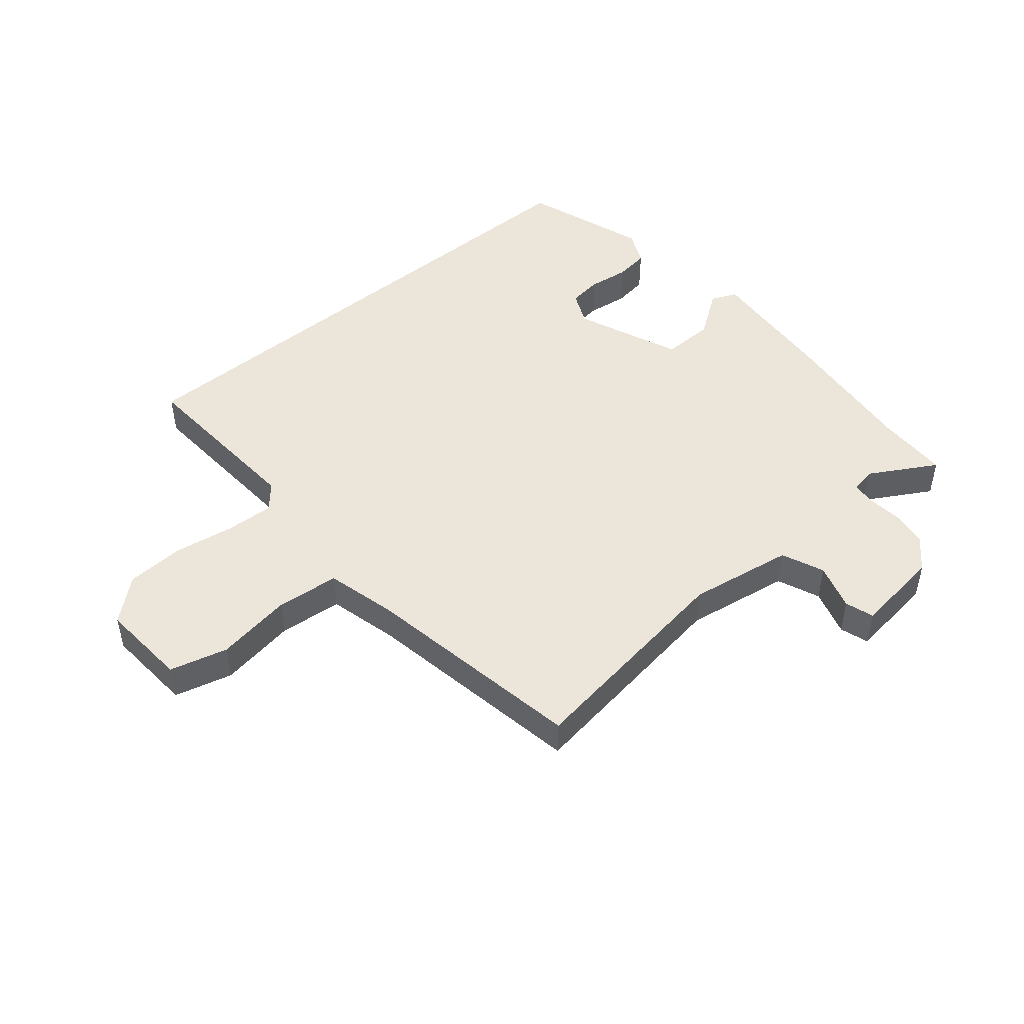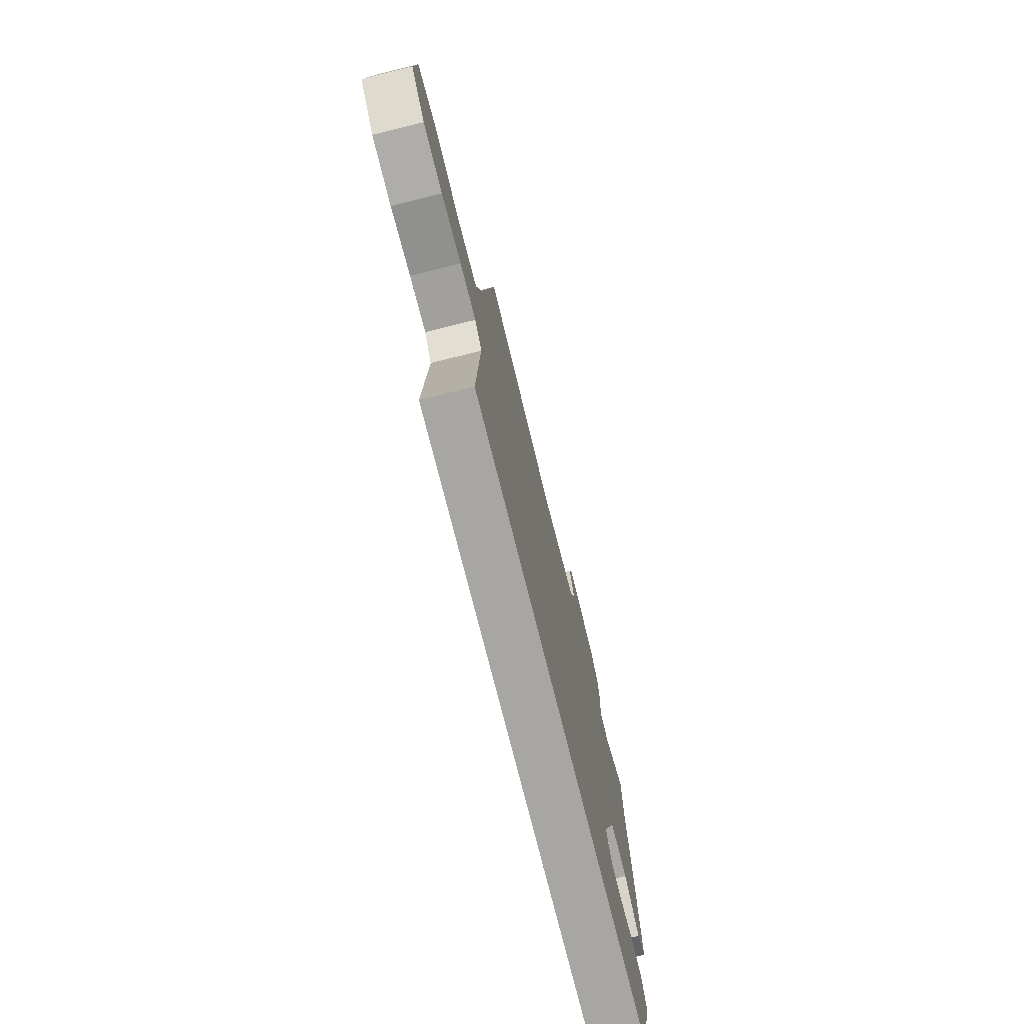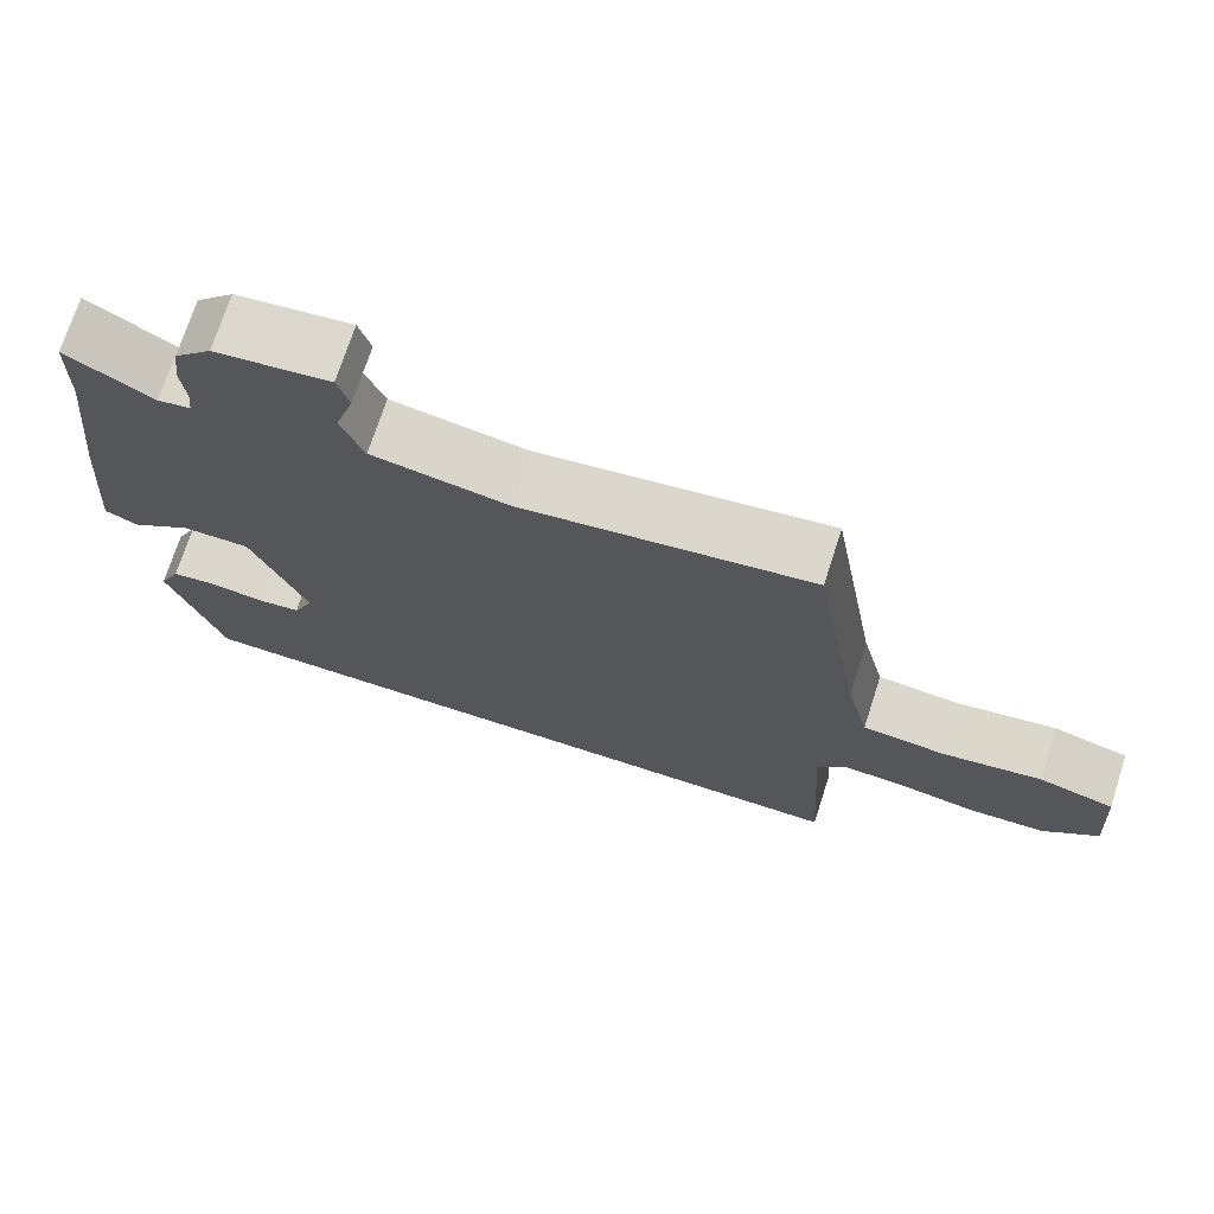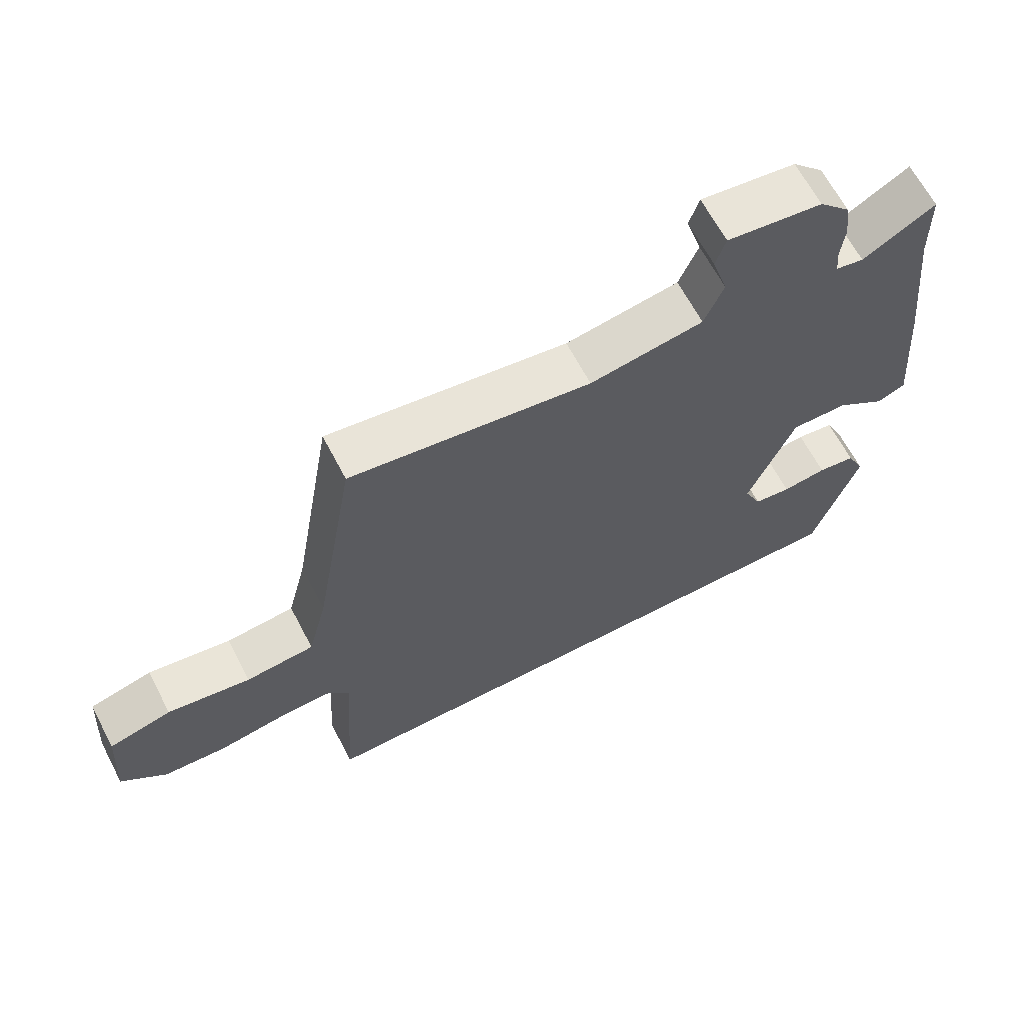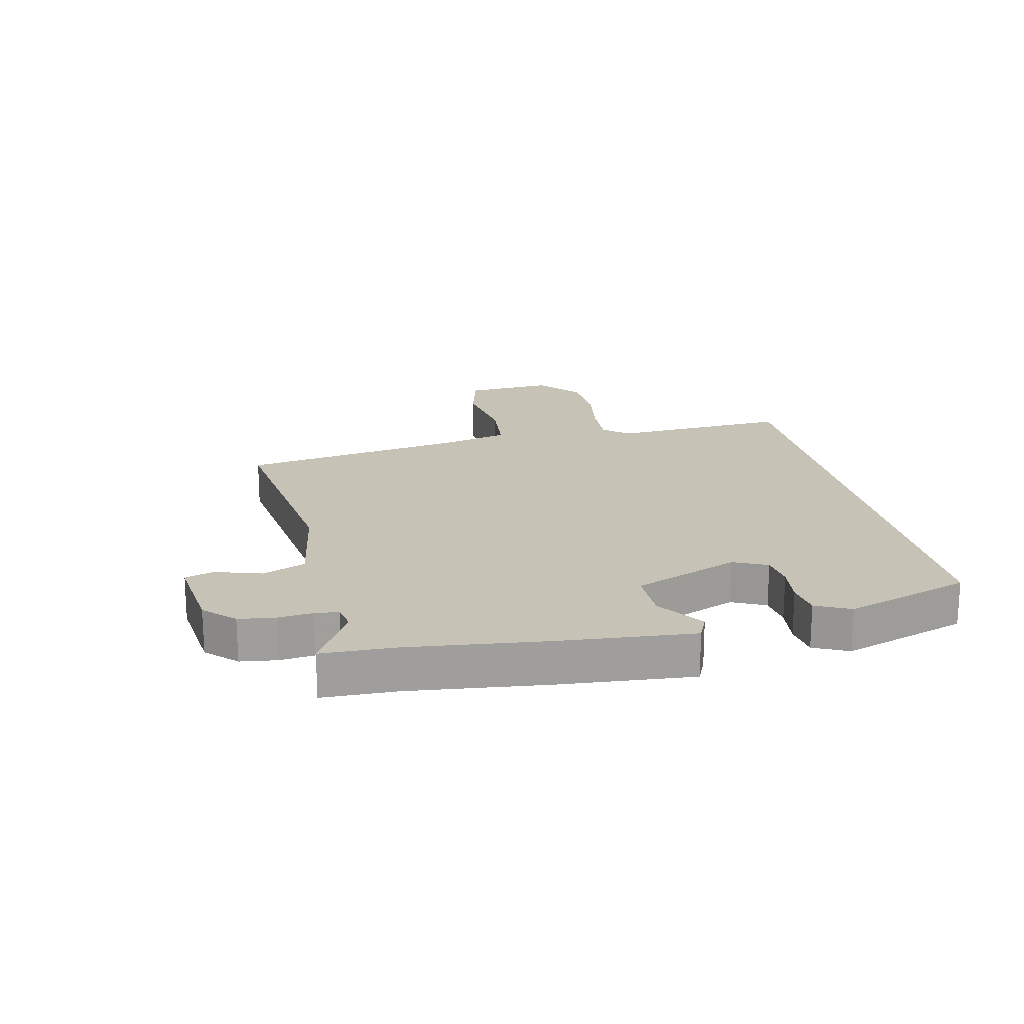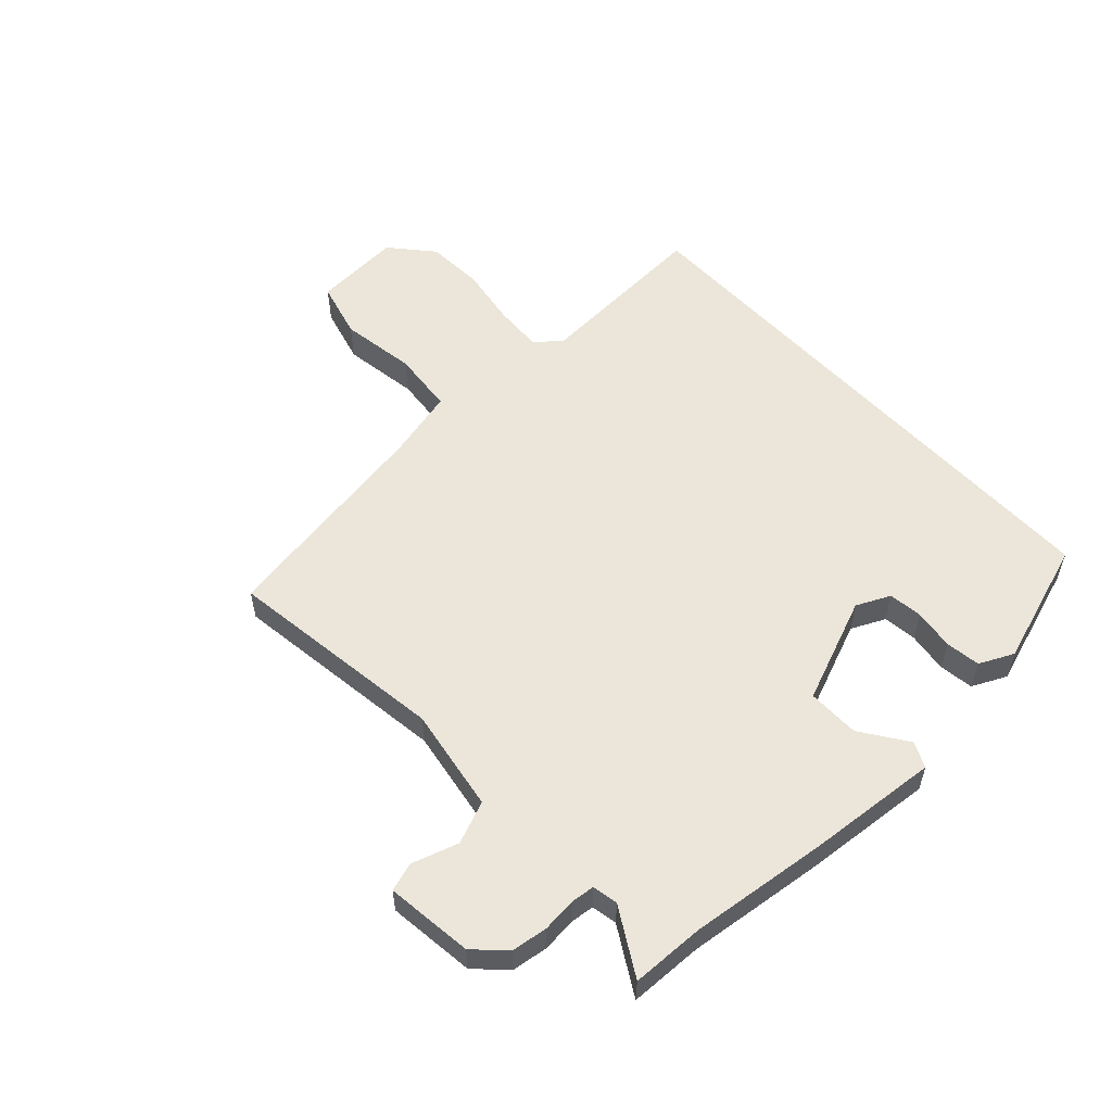
<metadata>
{"format":"obj","ext":"obj","renderer":"f3d","projection":"perspective","resolution":1024,"background":"white","views":[{"elev":47.8,"azim":-40.1,"up":"+Y"},{"elev":-74.3,"azim":-76.0,"up":"+Z"},{"elev":72.0,"azim":-162.1,"up":"+Z"},{"elev":64.9,"azim":-27.6,"up":"+Z"},{"elev":19.3,"azim":77.6,"up":"+Y"},{"elev":55.7,"azim":47.4,"up":"+Y"}]}
</metadata>
<code>
v -0.406 0.07 0.527
v -0.041 0.07 0.475
v 0.131 0.07 0.503
v 0.16 0.07 0.573
v 0.136 0.07 0.65
v 0.151 0.07 0.697
v 0.295 0.07 0.679
v 0.342 0.07 0.631
v 0.35 0.07 0.571
v 0.344 0.07 0.514
v 0.348 0.07 0.475
v 0.39 0.07 0.467
v 0.499 0.07 0.53
v 0.502 0.07 0.409
v 0.528 0.07 0.178
v 0.546 0.07 -0.037
v 0.504 0.07 -0.056
v 0.428 0.07 -0.003
v 0.342 0.07 -0.002
v 0.272 0.07 -0.175
v 0.298 0.07 -0.231
v 0.354 0.07 -0.238
v 0.421 0.07 -0.229
v 0.478 0.07 -0.237
v 0.505 0.07 -0.294
v 0.437 0.07 -0.5
v -0.471 0.07 -0.5
v -0.453 0.07 -0.204
v -0.488 0.07 -0.163
v -0.568 0.07 -0.167
v -0.667 0.07 -0.183
v -0.763 0.07 -0.178
v -0.832 0.07 -0.118
v -0.822 0.07 0.028
v -0.727 0.07 0.053
v -0.601 0.07 0.033
v -0.497 0.07 0.043
v -0.468 0.07 0.16
v -0.406 0 0.527
v -0.041 0 0.475
v 0.131 0 0.503
v 0.16 0 0.573
v 0.136 0 0.65
v 0.151 0 0.697
v 0.295 0 0.679
v 0.342 0 0.631
v 0.35 0 0.571
v 0.344 0 0.514
v 0.348 0 0.475
v 0.39 0 0.467
v 0.499 0 0.53
v 0.502 0 0.409
v 0.528 0 0.178
v 0.546 0 -0.037
v 0.504 0 -0.056
v 0.428 0 -0.003
v 0.342 0 -0.002
v 0.272 0 -0.175
v 0.298 0 -0.231
v 0.354 0 -0.238
v 0.421 0 -0.229
v 0.478 0 -0.237
v 0.505 0 -0.294
v 0.437 0 -0.5
v -0.471 0 -0.5
v -0.453 0 -0.204
v -0.488 0 -0.163
v -0.568 0 -0.167
v -0.667 0 -0.183
v -0.763 0 -0.178
v -0.832 0 -0.118
v -0.822 0 0.028
v -0.727 0 0.053
v -0.601 0 0.033
v -0.497 0 0.043
v -0.468 0 0.16
f 33 34 35 36
f 33 36 37
f 30 31 32 33
f 29 30 33 37
f 28 29 37 38
f 26 27 28
f 22 23 24 25
f 21 22 25 26
f 15 16 17 18
f 14 15 18 19
f 12 13 14 19
f 11 12 19 20
f 7 8 9 10
f 7 10 11 20
f 4 5 6 7
f 3 4 7 20
f 28 38 1 2
f 21 26 28
f 20 21 28 2
f 2 3 20
f 74 73 72 71
f 75 74 71
f 71 70 69 68
f 75 71 68 67
f 76 75 67 66
f 66 65 64
f 63 62 61 60
f 64 63 60 59
f 56 55 54 53
f 57 56 53 52
f 57 52 51 50
f 58 57 50 49
f 48 47 46 45
f 58 49 48 45
f 45 44 43 42
f 58 45 42 41
f 40 39 76 66
f 66 64 59
f 40 66 59 58
f 58 41 40
f 1 39 40 2
f 2 40 41 3
f 3 41 42 4
f 4 42 43 5
f 5 43 44 6
f 6 44 45 7
f 7 45 46 8
f 8 46 47 9
f 9 47 48 10
f 10 48 49 11
f 11 49 50 12
f 12 50 51 13
f 13 51 52 14
f 14 52 53 15
f 15 53 54 16
f 16 54 55 17
f 17 55 56 18
f 18 56 57 19
f 19 57 58 20
f 20 58 59 21
f 21 59 60 22
f 22 60 61 23
f 23 61 62 24
f 24 62 63 25
f 25 63 64 26
f 26 64 65 27
f 27 65 66 28
f 28 66 67 29
f 29 67 68 30
f 30 68 69 31
f 31 69 70 32
f 32 70 71 33
f 33 71 72 34
f 34 72 73 35
f 35 73 74 36
f 36 74 75 37
f 37 75 76 38
f 38 76 39 1

</code>
